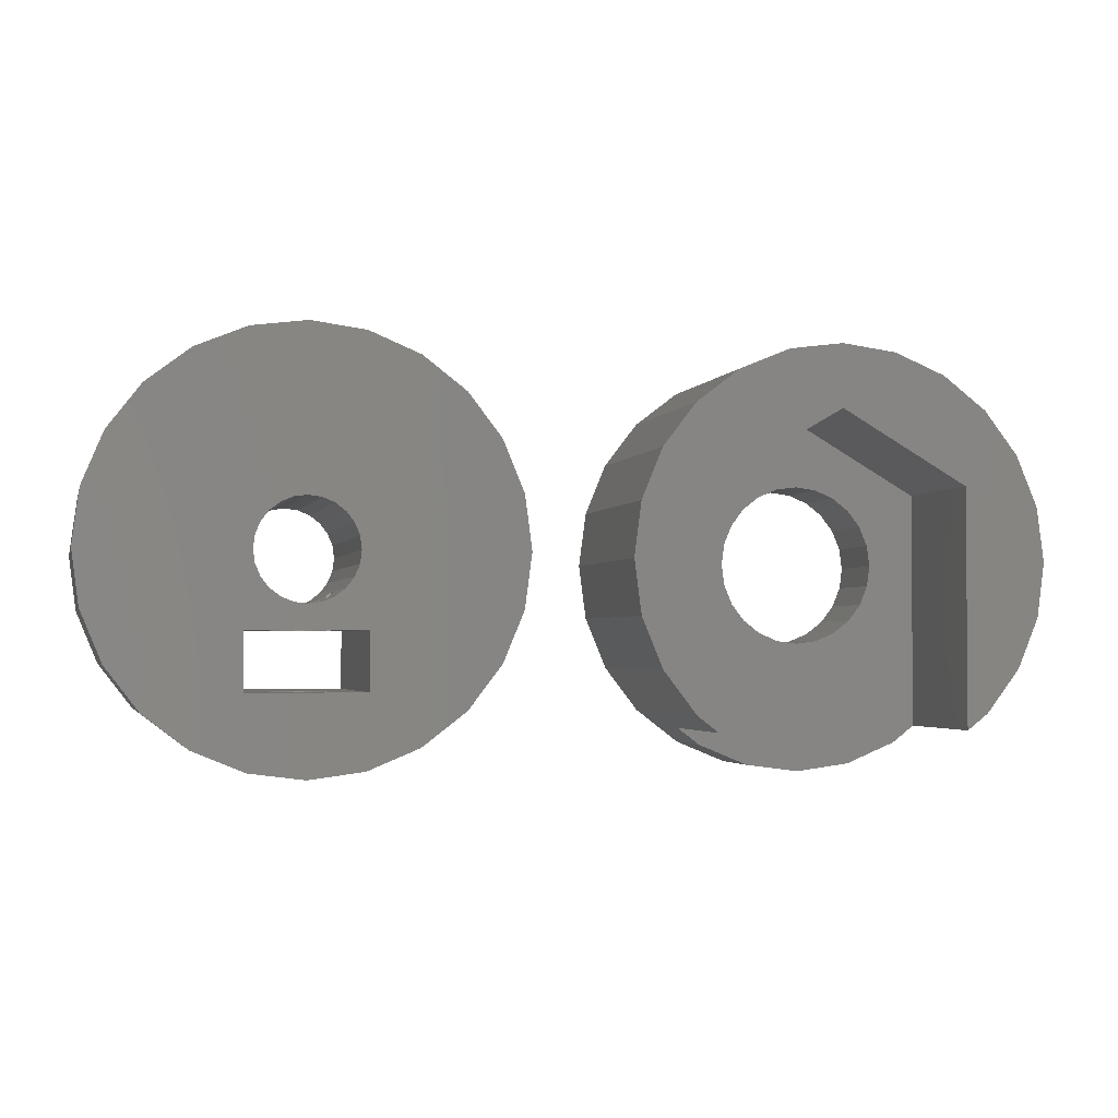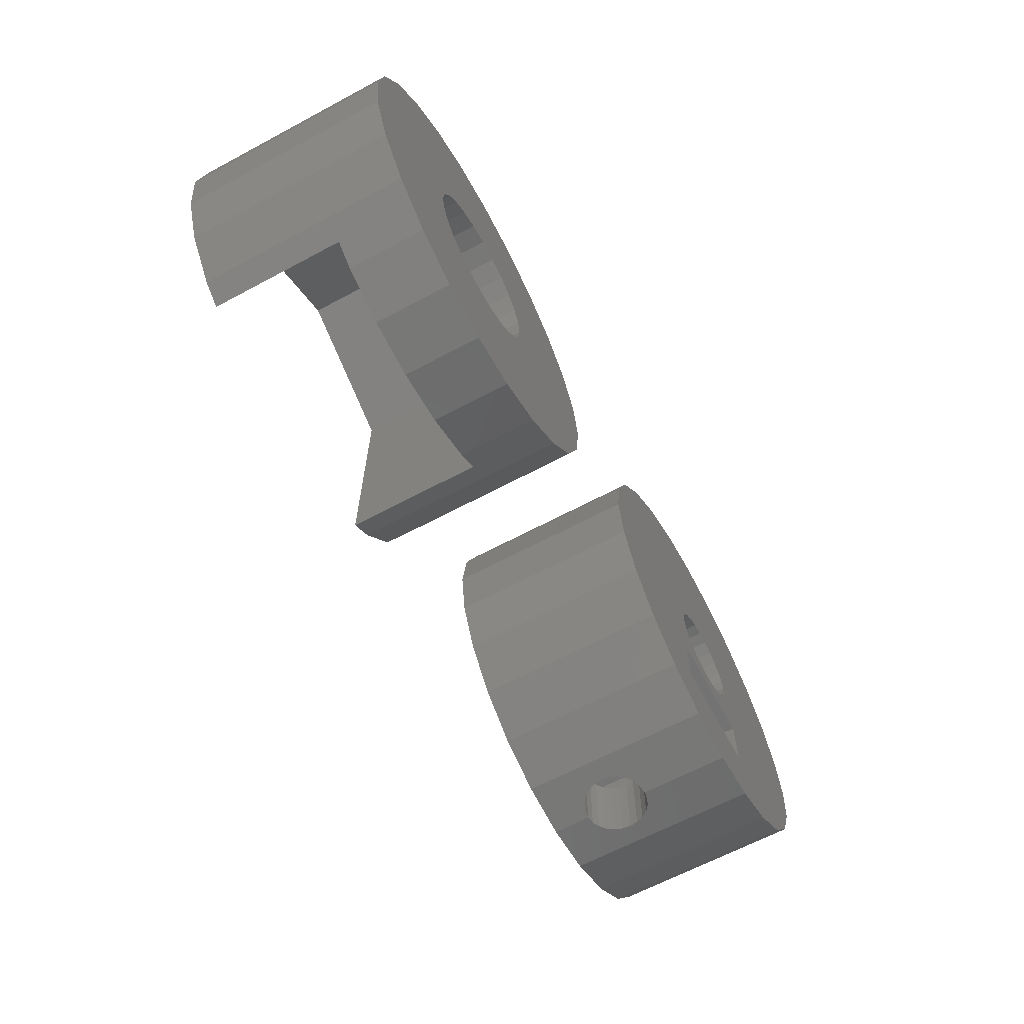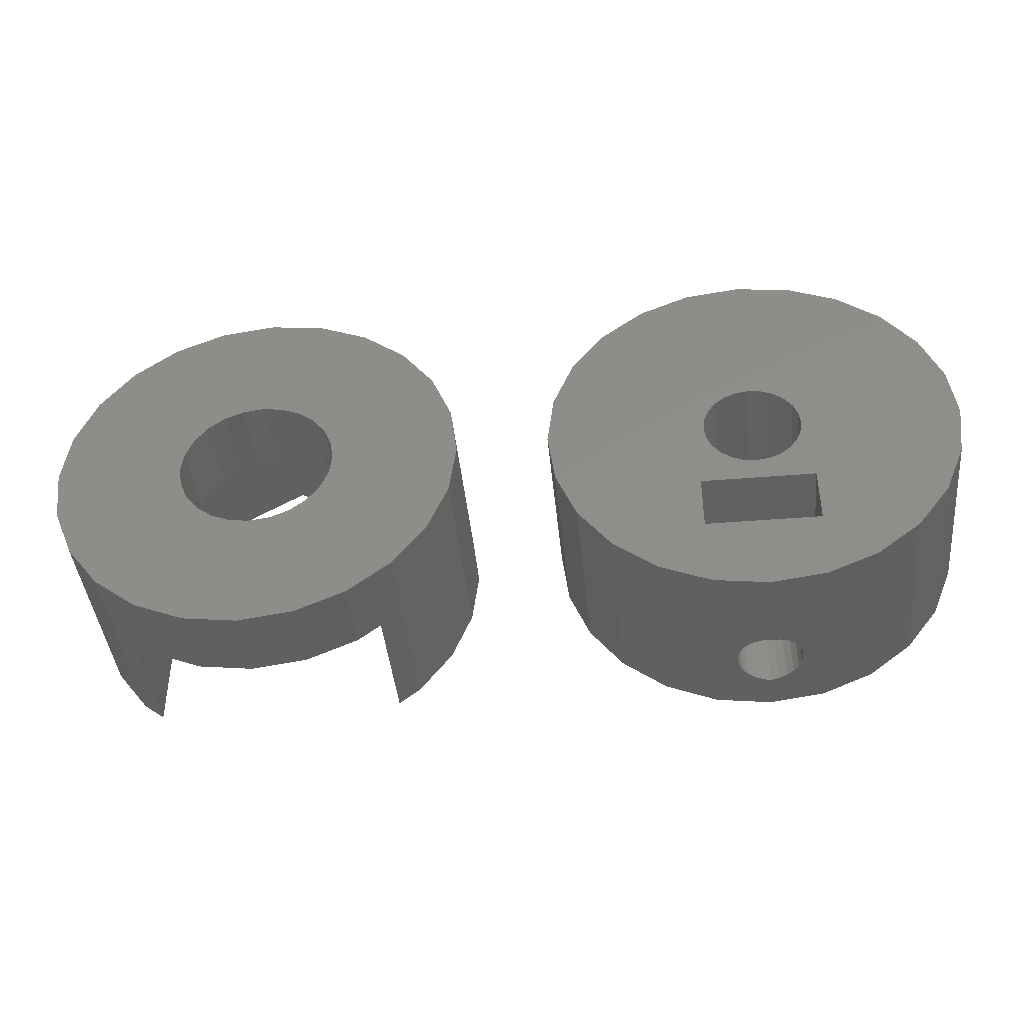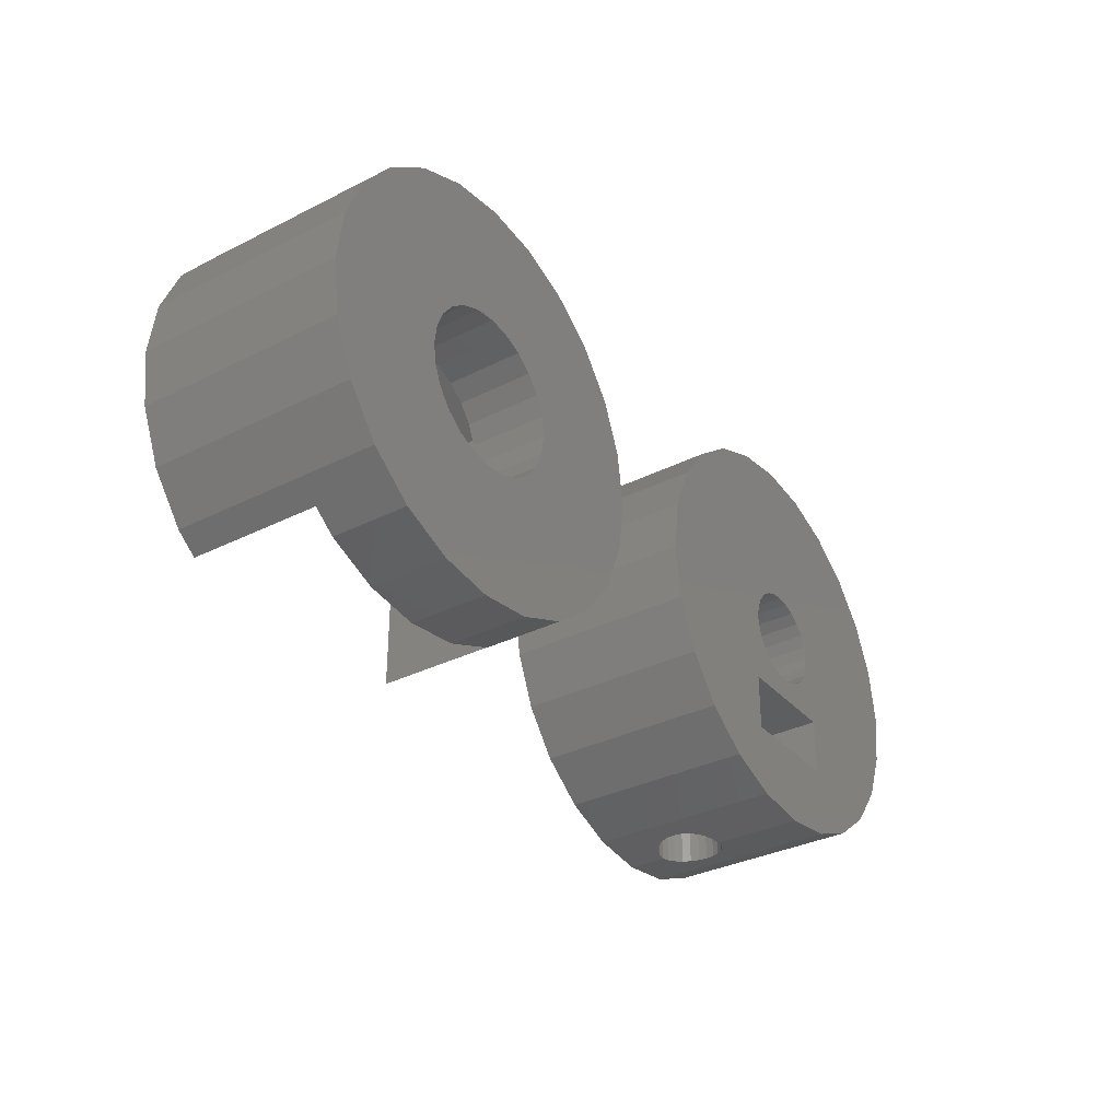
<metadata>
{"format":"stl","ext":"stl","renderer":"f3d","projection":"perspective","resolution":1024,"background":"white","views":[{"elev":-2.5,"azim":-13.9,"up":"+Y"},{"elev":-64.7,"azim":118.3,"up":"+Y"},{"elev":-42.3,"azim":-174.3,"up":"+Y"},{"elev":-33.4,"azim":124.6,"up":"+Y"}]}
</metadata>
<code>
# stl→obj: 310 verts, 648 faces
v 1454 711.2 0.01151
v 1454 705.5 0.01151
v 1454 708.4 0.01151
v 1455 713.9 0.01151
v 1455 702.9 0.01151
v 1457 716.2 0.01151
v 1457 700.6 0.01151
v 1459 717.9 0.01151
v 1459 698.9 0.01151
v 1462 719 0.01151
v 1461 708.4 0.01151
v 1461 709.5 0.01151
v 1461 710.5 0.01151
v 1462 711.4 0.01151
v 1463 712 0.01151
v 1465 719.4 0.01151
v 1464 712.5 0.01151
v 1465 712.6 0.01151
v 1468 719 0.01151
v 1466 712.5 0.01151
v 1467 712 0.01151
v 1468 711.4 0.01151
v 1470 717.9 0.01151
v 1469 710.5 0.01151
v 1469 709.5 0.01151
v 1469 708.4 0.01151
v 1462 697.8 0.01151
v 1461 707.3 0.01151
v 1461 706.3 0.01151
v 1462 705.4 0.01151
v 1463 704.8 0.01151
v 1465 697.4 0.01151
v 1464 704.3 0.01151
v 1465 704.2 0.01151
v 1466 704.3 0.01151
v 1468 697.8 0.01151
v 1467 704.8 0.01151
v 1468 705.4 0.01151
v 1470 698.9 0.01151
v 1469 706.3 0.01151
v 1469 707.3 0.01151
v 1473 716.2 0.01151
v 1473 700.6 0.01151
v 1474 713.9 0.01151
v 1474 702.9 0.01151
v 1476 711.2 0.01151
v 1476 705.5 0.01151
v 1476 708.4 0.01151
v 1458 704.5 4.012
v 1458 699.8 10.91
v 1458 699.8 4.012
v 1458 704.5 10.91
v 1458 712.2 4.012
v 1458 712.2 10.91
v 1465 716.1 10.91
v 1465 716.1 4.012
v 1472 712.2 10.91
v 1472 712.2 4.012
v 1472 704.5 4.012
v 1472 704.5 10.91
v 1472 699.8 4.012
v 1472 699.8 10.91
v 1462 697.8 4.012
v 1461 708.4 4.012
v 1459 698.9 4.012
v 1461 707.3 4.012
v 1461 706.3 4.012
v 1462 705.4 4.012
v 1463 704.8 4.012
v 1465 697.4 4.012
v 1464 704.3 4.012
v 1465 704.2 4.012
v 1468 697.8 4.012
v 1466 704.3 4.012
v 1467 704.8 4.012
v 1468 705.4 4.012
v 1470 698.9 4.012
v 1469 706.3 4.012
v 1469 707.3 4.012
v 1469 708.4 4.012
v 1461 709.5 4.012
v 1461 710.5 4.012
v 1462 711.4 4.012
v 1463 712 4.012
v 1464 712.5 4.012
v 1465 712.6 4.012
v 1466 712.5 4.012
v 1467 712 4.012
v 1468 711.4 4.012
v 1469 710.5 4.012
v 1469 709.5 4.012
v 1474 713.9 10.91
v 1473 716.2 10.91
v 1468 719 10.91
v 1470 717.9 10.91
v 1473 700.6 10.91
v 1474 702.9 10.91
v 1465 719.4 10.91
v 1462 719 10.91
v 1459 717.9 10.91
v 1457 716.2 10.91
v 1455 713.9 10.91
v 1454 711.2 10.91
v 1454 708.4 10.91
v 1454 705.5 10.91
v 1455 702.9 10.91
v 1457 700.6 10.91
v 1476 711.2 10.91
v 1476 708.4 10.91
v 1476 705.5 10.91
v 1435 719.3 0.01151
v 1435 709.4 0.01151
v 1435 708.7 0.01151
v 1438 719.7 0.01151
v 1436 710 0.01151
v 1436 710.5 0.01151
v 1437 710.9 0.01151
v 1437 711.2 0.01151
v 1438 711.3 0.01151
v 1441 719.3 0.01151
v 1439 711.2 0.01151
v 1439 710.9 0.01151
v 1440 710.5 0.01151
v 1440 710 0.01151
v 1440 709.4 0.01151
v 1441 708.7 0.01151
v 1427 711.5 0.01151
v 1427 705.8 0.01151
v 1427 708.7 0.01151
v 1428 714.2 0.01151
v 1428 703.2 0.01151
v 1430 716.5 0.01151
v 1430 700.9 0.01151
v 1432 718.2 0.01151
v 1432 699.2 0.01151
v 1435 704.8 0.01151
v 1435 708 0.01151
v 1436 707.4 0.01151
v 1436 706.8 0.01151
v 1437 706.4 0.01151
v 1437 706.2 0.01151
v 1441 704.8 0.01151
v 1438 706.1 0.01151
v 1439 706.2 0.01151
v 1439 706.4 0.01151
v 1440 706.8 0.01151
v 1440 707.4 0.01151
v 1440 708 0.01151
v 1443 718.2 0.01151
v 1441 701.8 0.01151
v 1435 701.8 0.01151
v 1435 698.1 0.01151
v 1438 697.7 0.01151
v 1441 698.1 0.01151
v 1443 699.2 0.01151
v 1446 716.5 0.01151
v 1446 700.9 0.01151
v 1447 714.2 0.01151
v 1447 703.2 0.01151
v 1449 711.5 0.01151
v 1449 705.8 0.01151
v 1449 708.7 0.01151
v 1449 708.7 10.01
v 1449 711.5 10.01
v 1449 705.8 10.01
v 1447 703.2 10.01
v 1446 700.9 10.01
v 1443 699.2 10.01
v 1441 698.1 10.01
v 1440 697.9 5.912
v 1439 697.9 5.502
v 1439 697.8 5.149
v 1439 697.8 4.879
v 1438 697.7 4.709
v 1438 697.7 4.652
v 1440 697.9 6.352
v 1440 697.9 6.792
v 1439 697.9 7.202
v 1439 697.8 7.554
v 1439 697.8 7.824
v 1438 697.7 7.994
v 1438 697.7 8.052
v 1438 697.7 10.01
v 1437 697.8 4.879
v 1437 697.8 5.149
v 1436 697.9 5.502
v 1436 697.9 5.912
v 1435 698.1 10.01
v 1436 697.9 6.352
v 1436 697.9 6.792
v 1436 697.9 7.202
v 1437 697.8 7.554
v 1437 697.8 7.824
v 1432 699.2 10.01
v 1430 700.9 10.01
v 1428 703.2 10.01
v 1427 705.8 10.01
v 1427 708.7 10.01
v 1427 711.5 10.01
v 1428 714.2 10.01
v 1430 716.5 10.01
v 1432 718.2 10.01
v 1435 719.3 10.01
v 1438 719.7 10.01
v 1441 719.3 10.01
v 1443 718.2 10.01
v 1446 716.5 10.01
v 1447 714.2 10.01
v 1439 711.2 10.01
v 1438 711.3 10.01
v 1437 711.2 10.01
v 1437 710.9 10.01
v 1436 710.5 10.01
v 1436 710 10.01
v 1435 709.4 10.01
v 1435 708.7 10.01
v 1435 708 10.01
v 1436 707.4 10.01
v 1436 706.8 10.01
v 1436 706.7 6.352
v 1436 706.7 5.912
v 1436 706.6 5.502
v 1437 706.4 5.277
v 1436 706.7 6.792
v 1436 706.6 7.202
v 1437 706.4 7.426
v 1437 706.4 10.01
v 1437 706.4 7.554
v 1437 706.2 7.824
v 1437 706.2 7.897
v 1437 706.2 10.01
v 1437 706.2 4.806
v 1438 706.1 4.709
v 1438 706.1 4.652
v 1439 706.2 4.806
v 1439 706.2 4.879
v 1439 706.4 5.149
v 1439 706.4 5.277
v 1439 706.6 5.502
v 1440 706.7 5.912
v 1440 706.7 6.352
v 1440 706.8 10.01
v 1440 706.7 6.792
v 1439 706.6 7.202
v 1439 706.4 7.426
v 1439 706.4 10.01
v 1440 707.4 10.01
v 1440 708 10.01
v 1441 708.7 10.01
v 1440 709.4 10.01
v 1440 710 10.01
v 1440 710.5 10.01
v 1439 710.9 10.01
v 1435 701.8 10.01
v 1441 701.8 10.01
v 1441 704.8 10.01
v 1435 704.8 10.01
v 1438 706.1 10.01
v 1439 706.2 10.01
v 1439 704.8 5.149
v 1439 704.8 5.502
v 1440 704.8 5.912
v 1439 704.8 4.879
v 1438 704.8 4.709
v 1438 704.8 4.652
v 1440 704.8 6.352
v 1440 704.8 6.792
v 1439 704.8 7.202
v 1439 704.8 7.554
v 1439 704.8 7.824
v 1438 704.8 7.994
v 1438 704.8 8.052
v 1436 704.8 5.912
v 1436 704.8 5.502
v 1437 704.8 5.149
v 1437 704.8 4.879
v 1436 704.8 6.352
v 1436 704.8 6.792
v 1436 704.8 7.202
v 1437 704.8 7.554
v 1437 704.8 7.824
v 1437 701.8 5.149
v 1436 701.8 5.502
v 1436 701.8 5.912
v 1437 701.8 4.879
v 1438 701.8 4.709
v 1438 701.8 4.652
v 1436 701.8 6.352
v 1436 701.8 6.792
v 1436 701.8 7.202
v 1437 701.8 7.554
v 1437 701.8 7.824
v 1438 701.8 7.994
v 1438 701.8 8.052
v 1440 701.8 5.912
v 1439 701.8 5.502
v 1439 701.8 5.149
v 1439 701.8 4.879
v 1440 701.8 6.352
v 1440 701.8 6.792
v 1439 701.8 7.202
v 1439 701.8 7.554
v 1439 701.8 7.824
v 1437 706.4 5.149
v 1437 706.2 4.879
v 1439 706.4 7.554
v 1439 706.2 7.824
v 1439 706.2 7.897
v 1438 706.1 7.994
v 1438 706.1 8.052
f 1 2 3
f 2 1 4
f 2 4 5
f 5 4 6
f 5 6 7
f 7 6 8
f 7 8 9
f 9 8 10
f 9 10 11
f 11 10 12
f 12 10 13
f 13 10 14
f 14 10 15
f 15 10 16
f 15 16 17
f 17 16 18
f 18 16 19
f 18 19 20
f 20 19 21
f 21 19 22
f 22 19 23
f 22 23 24
f 24 23 25
f 25 23 26
f 11 27 9
f 27 11 28
f 27 28 29
f 27 29 30
f 27 30 31
f 27 31 32
f 32 31 33
f 32 33 34
f 32 34 35
f 32 35 36
f 36 35 37
f 36 37 38
f 36 38 39
f 39 38 40
f 39 40 41
f 39 41 26
f 39 26 23
f 39 23 42
f 39 42 43
f 43 42 44
f 43 44 45
f 45 44 46
f 45 46 47
f 47 46 48
f 49 50 51
f 50 49 52
f 53 52 49
f 52 53 54
f 55 53 56
f 53 55 54
f 57 56 58
f 56 57 55
f 57 59 60
f 59 57 58
f 60 61 62
f 61 60 59
f 63 64 65
f 64 63 66
f 66 63 67
f 67 63 68
f 68 63 69
f 69 63 70
f 69 70 71
f 71 70 72
f 72 70 73
f 72 73 74
f 74 73 75
f 75 73 76
f 76 73 77
f 76 77 78
f 78 77 79
f 79 77 80
f 65 49 51
f 49 65 53
f 53 65 81
f 53 81 82
f 53 82 56
f 81 65 64
f 56 82 83
f 56 83 84
f 56 84 85
f 56 85 86
f 56 86 87
f 56 87 58
f 58 87 88
f 58 88 89
f 58 89 90
f 58 90 91
f 58 91 80
f 58 80 77
f 58 77 61
f 58 61 59
f 42 92 44
f 92 42 93
f 74 37 35
f 37 74 75
f 72 35 34
f 35 72 74
f 68 31 30
f 31 68 69
f 94 23 19
f 23 94 95
f 69 33 31
f 33 69 71
f 85 15 17
f 15 85 84
f 87 18 20
f 18 87 86
f 89 24 90
f 24 89 22
f 89 21 22
f 21 89 88
f 88 20 21
f 20 88 87
f 95 42 23
f 42 95 93
f 45 96 43
f 96 45 97
f 98 19 16
f 19 98 94
f 99 16 10
f 16 99 98
f 100 10 8
f 10 100 99
f 101 8 6
f 8 101 100
f 101 4 102
f 4 101 6
f 102 1 103
f 1 102 4
f 103 3 104
f 3 103 1
f 104 2 105
f 2 104 3
f 105 5 106
f 5 105 2
f 106 7 107
f 7 106 5
f 78 38 76
f 38 78 40
f 44 108 46
f 108 44 92
f 46 109 48
f 109 46 108
f 29 68 30
f 68 29 67
f 28 67 29
f 67 28 66
f 11 66 28
f 66 11 64
f 12 64 11
f 64 12 81
f 13 81 12
f 81 13 82
f 14 82 13
f 82 14 83
f 84 14 15
f 14 84 83
f 48 110 47
f 110 48 109
f 47 97 45
f 97 47 110
f 65 7 9
f 7 65 51
f 7 51 107
f 107 51 50
f 63 9 27
f 9 63 65
f 70 27 32
f 27 70 63
f 73 32 36
f 32 73 70
f 71 34 33
f 34 71 72
f 77 36 39
f 36 77 73
f 43 61 39
f 61 43 96
f 61 96 62
f 77 39 61
f 79 40 78
f 40 79 41
f 80 41 79
f 41 80 26
f 91 26 80
f 26 91 25
f 75 38 37
f 38 75 76
f 90 25 91
f 25 90 24
f 86 17 18
f 17 86 85
f 96 60 62
f 60 96 57
f 105 103 104
f 103 105 106
f 103 106 102
f 102 106 107
f 102 107 101
f 101 107 50
f 101 50 54
f 101 54 100
f 54 50 52
f 100 54 55
f 100 55 99
f 99 55 98
f 98 55 57
f 98 57 94
f 94 57 95
f 95 57 93
f 93 57 96
f 93 96 97
f 93 97 92
f 92 97 110
f 92 110 108
f 108 110 109
f 111 112 113
f 112 111 114
f 112 114 115
f 115 114 116
f 116 114 117
f 117 114 118
f 118 114 119
f 119 114 120
f 119 120 121
f 121 120 122
f 122 120 123
f 123 120 124
f 124 120 125
f 125 120 126
f 127 128 129
f 128 127 130
f 128 130 131
f 131 130 132
f 131 132 133
f 133 132 134
f 133 134 135
f 135 134 111
f 135 111 136
f 136 111 113
f 136 113 137
f 136 137 138
f 136 138 139
f 136 139 140
f 136 140 141
f 136 141 142
f 142 141 143
f 142 143 144
f 142 144 145
f 142 145 146
f 142 146 147
f 142 147 148
f 142 148 126
f 142 126 120
f 142 120 149
f 142 149 150
f 135 151 152
f 151 135 136
f 152 151 150
f 152 150 153
f 153 150 154
f 154 150 155
f 155 150 149
f 155 149 156
f 155 156 157
f 157 156 158
f 157 158 159
f 159 158 160
f 159 160 161
f 161 160 162
f 160 163 162
f 163 160 164
f 162 165 161
f 165 162 163
f 161 166 159
f 166 161 165
f 159 167 157
f 167 159 166
f 167 155 157
f 155 167 168
f 168 154 155
f 154 168 169
f 169 153 154
f 153 169 170
f 153 170 171
f 153 171 172
f 153 172 173
f 153 173 174
f 153 174 175
f 170 169 176
f 176 169 177
f 177 169 178
f 178 169 179
f 179 169 180
f 180 169 181
f 181 169 182
f 182 169 183
f 175 152 153
f 152 175 174
f 152 174 184
f 152 184 185
f 152 185 186
f 152 186 187
f 152 187 188
f 188 187 189
f 188 189 190
f 188 190 191
f 188 191 192
f 188 192 193
f 188 193 181
f 188 181 182
f 188 182 183
f 188 135 152
f 135 188 194
f 194 133 135
f 133 194 195
f 196 133 195
f 133 196 131
f 197 131 196
f 131 197 128
f 198 128 197
f 128 198 129
f 199 129 198
f 129 199 127
f 200 127 199
f 127 200 130
f 201 130 200
f 130 201 132
f 201 134 132
f 134 201 202
f 202 111 134
f 111 202 203
f 203 114 111
f 114 203 204
f 204 120 114
f 120 204 205
f 205 149 120
f 149 205 206
f 206 156 149
f 156 206 207
f 156 208 158
f 208 156 207
f 158 164 160
f 164 158 208
f 209 119 121
f 119 209 210
f 210 118 119
f 118 210 211
f 211 117 118
f 117 211 212
f 212 116 117
f 116 212 213
f 116 214 115
f 214 116 213
f 115 215 112
f 215 115 214
f 112 216 113
f 216 112 215
f 113 217 137
f 217 113 216
f 137 218 138
f 218 137 217
f 138 219 139
f 219 138 218
f 139 220 140
f 220 139 219
f 140 220 221
f 140 221 222
f 140 222 223
f 220 219 224
f 224 219 225
f 225 219 226
f 226 219 227
f 227 228 226
f 228 227 229
f 229 227 230
f 230 227 231
f 232 143 141
f 143 232 233
f 143 233 234
f 234 144 143
f 144 234 233
f 144 233 235
f 235 145 144
f 145 235 236
f 145 236 237
f 145 237 238
f 238 146 145
f 146 238 239
f 146 239 240
f 146 240 241
f 146 241 242
f 242 241 243
f 242 243 244
f 242 244 245
f 242 245 246
f 247 146 242
f 146 247 147
f 248 147 247
f 147 248 148
f 249 148 248
f 148 249 126
f 250 126 249
f 126 250 125
f 251 125 250
f 125 251 124
f 252 124 251
f 124 252 123
f 252 122 123
f 122 252 253
f 253 121 122
f 121 253 209
f 197 199 198
f 199 197 196
f 199 196 200
f 200 196 195
f 200 195 201
f 201 195 194
f 201 194 202
f 202 194 188
f 202 188 254
f 254 188 255
f 255 188 183
f 255 183 169
f 255 169 168
f 255 168 256
f 202 257 203
f 257 202 254
f 203 257 216
f 216 257 217
f 217 257 218
f 218 257 219
f 219 257 227
f 227 257 231
f 231 257 256
f 231 256 258
f 258 256 259
f 259 256 246
f 246 256 242
f 242 256 247
f 247 256 248
f 248 256 249
f 249 256 205
f 205 256 206
f 206 256 168
f 206 168 167
f 206 167 207
f 207 167 166
f 207 166 208
f 208 166 165
f 208 165 164
f 164 165 163
f 203 215 204
f 215 203 216
f 204 215 214
f 204 214 213
f 204 213 212
f 204 212 211
f 204 211 210
f 204 210 209
f 204 209 205
f 205 209 253
f 205 253 252
f 205 252 251
f 205 251 250
f 205 250 249
f 136 254 151
f 254 136 257
f 142 260 136
f 260 142 261
f 261 142 262
f 262 142 256
f 136 260 263
f 136 263 264
f 136 264 265
f 262 256 266
f 266 256 267
f 267 256 268
f 268 256 269
f 269 256 270
f 270 256 271
f 271 256 272
f 136 273 257
f 273 136 274
f 274 136 275
f 275 136 276
f 276 136 264
f 264 136 265
f 257 273 277
f 257 277 278
f 257 278 279
f 257 279 280
f 257 280 281
f 257 281 271
f 257 271 272
f 257 272 256
f 151 282 150
f 282 151 283
f 283 151 284
f 284 151 254
f 150 282 285
f 150 285 286
f 150 286 287
f 284 254 288
f 288 254 289
f 289 254 290
f 290 254 291
f 291 254 292
f 292 254 293
f 293 254 294
f 150 295 255
f 295 150 296
f 296 150 297
f 297 150 298
f 298 150 286
f 286 150 287
f 255 295 299
f 255 299 300
f 255 300 301
f 255 301 302
f 255 302 303
f 255 303 293
f 255 293 294
f 255 294 254
f 256 150 255
f 150 256 142
f 229 280 228
f 280 229 281
f 225 280 279
f 280 225 226
f 280 226 228
f 224 279 278
f 279 224 225
f 220 278 277
f 278 220 224
f 221 277 273
f 277 221 220
f 222 273 274
f 273 222 221
f 304 274 275
f 274 304 223
f 274 223 222
f 276 304 275
f 304 276 305
f 263 237 236
f 237 263 260
f 239 260 261
f 260 239 238
f 260 238 237
f 240 261 262
f 261 240 239
f 241 262 266
f 262 241 240
f 243 266 267
f 266 243 241
f 244 267 268
f 267 244 243
f 306 268 269
f 268 306 245
f 268 245 244
f 306 270 307
f 270 306 269
f 293 182 294
f 182 293 181
f 294 181 293
f 181 294 182
f 293 193 292
f 193 293 181
f 292 192 291
f 192 292 193
f 191 291 192
f 291 191 290
f 190 290 191
f 290 190 289
f 189 289 190
f 289 189 288
f 284 189 187
f 189 284 288
f 283 187 186
f 187 283 284
f 282 186 185
f 186 282 283
f 185 285 282
f 285 185 184
f 174 285 184
f 285 174 286
f 175 286 174
f 286 175 287
f 174 287 175
f 287 174 286
f 174 298 286
f 298 174 173
f 172 298 173
f 298 172 297
f 171 297 172
f 297 171 296
f 170 296 171
f 296 170 295
f 176 295 170
f 295 176 299
f 300 176 177
f 176 300 299
f 301 177 178
f 177 301 300
f 302 178 179
f 178 302 301
f 303 179 180
f 179 303 302
f 303 181 293
f 181 303 180
f 306 246 245
f 246 306 307
f 246 307 308
f 246 308 259
f 231 309 230
f 309 231 310
f 310 231 258
f 309 259 308
f 259 309 310
f 259 310 258
f 223 141 140
f 141 223 304
f 141 304 305
f 141 305 232
f 263 233 264
f 233 263 235
f 235 263 236
f 264 234 265
f 234 264 233
f 265 233 264
f 233 265 234
f 264 305 276
f 305 264 232
f 232 264 233
f 310 271 309
f 271 310 272
f 230 281 229
f 281 230 271
f 271 230 309
f 308 271 309
f 271 308 270
f 270 308 307
f 309 272 310
f 272 309 271

</code>
